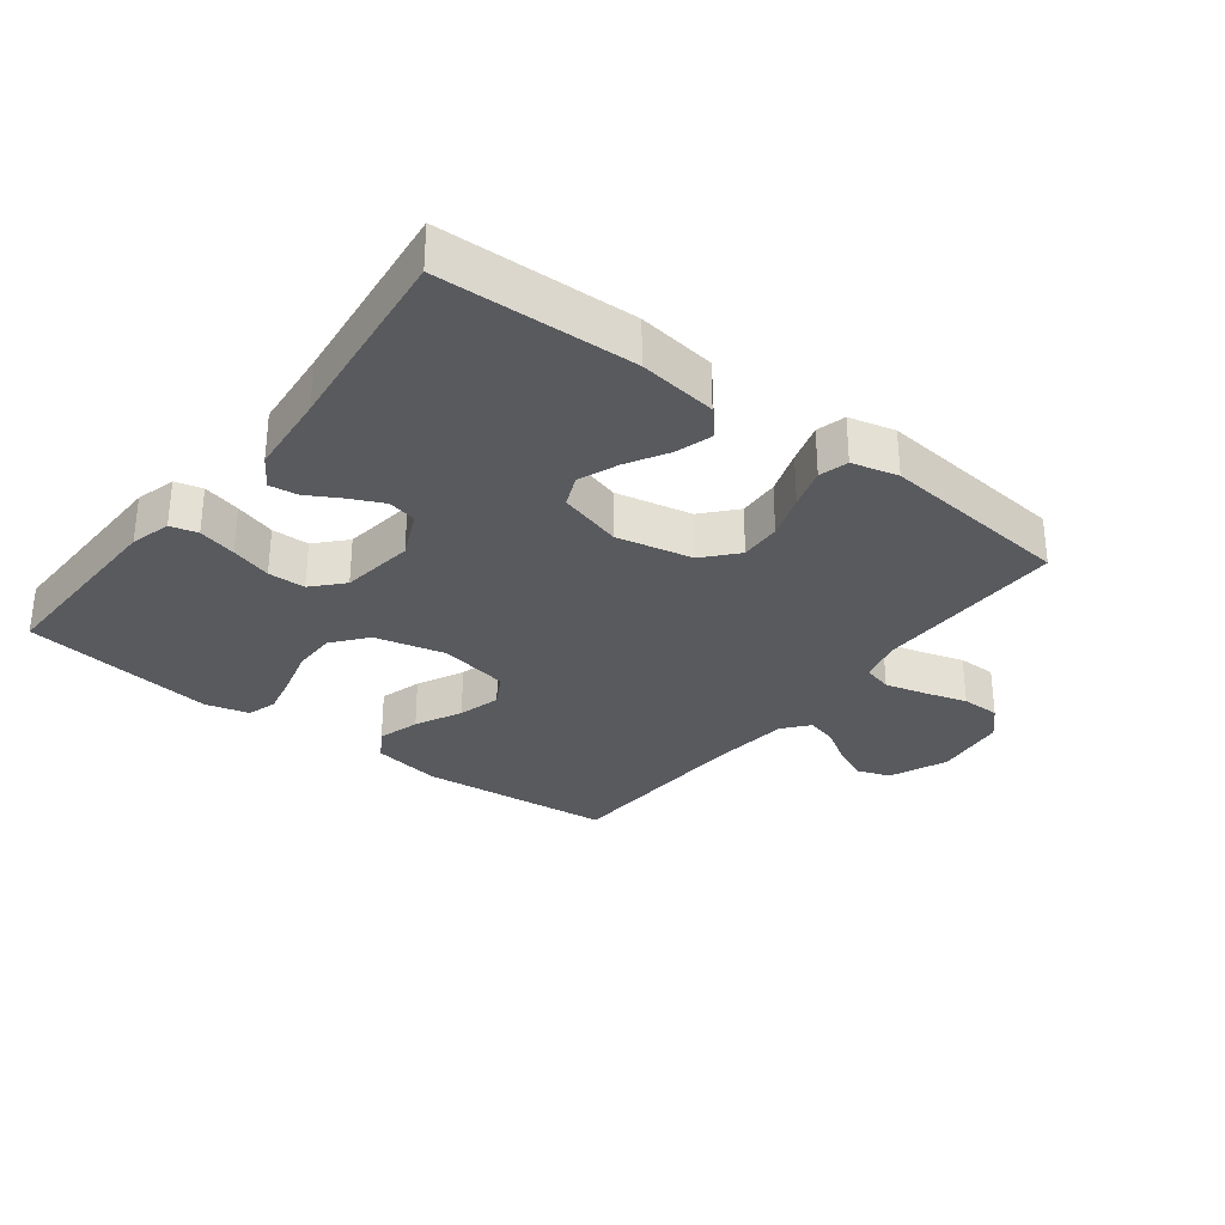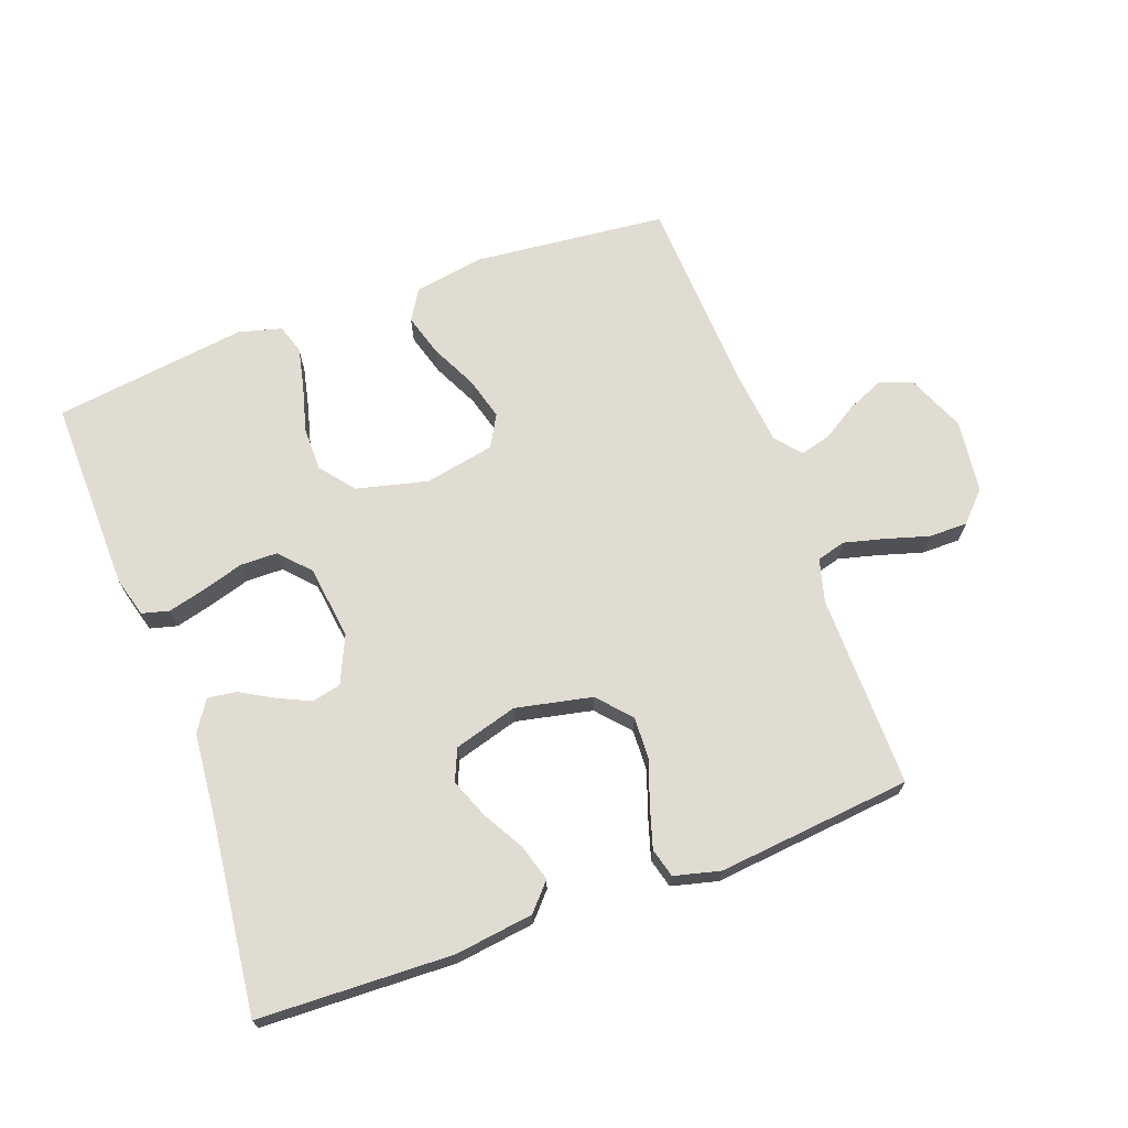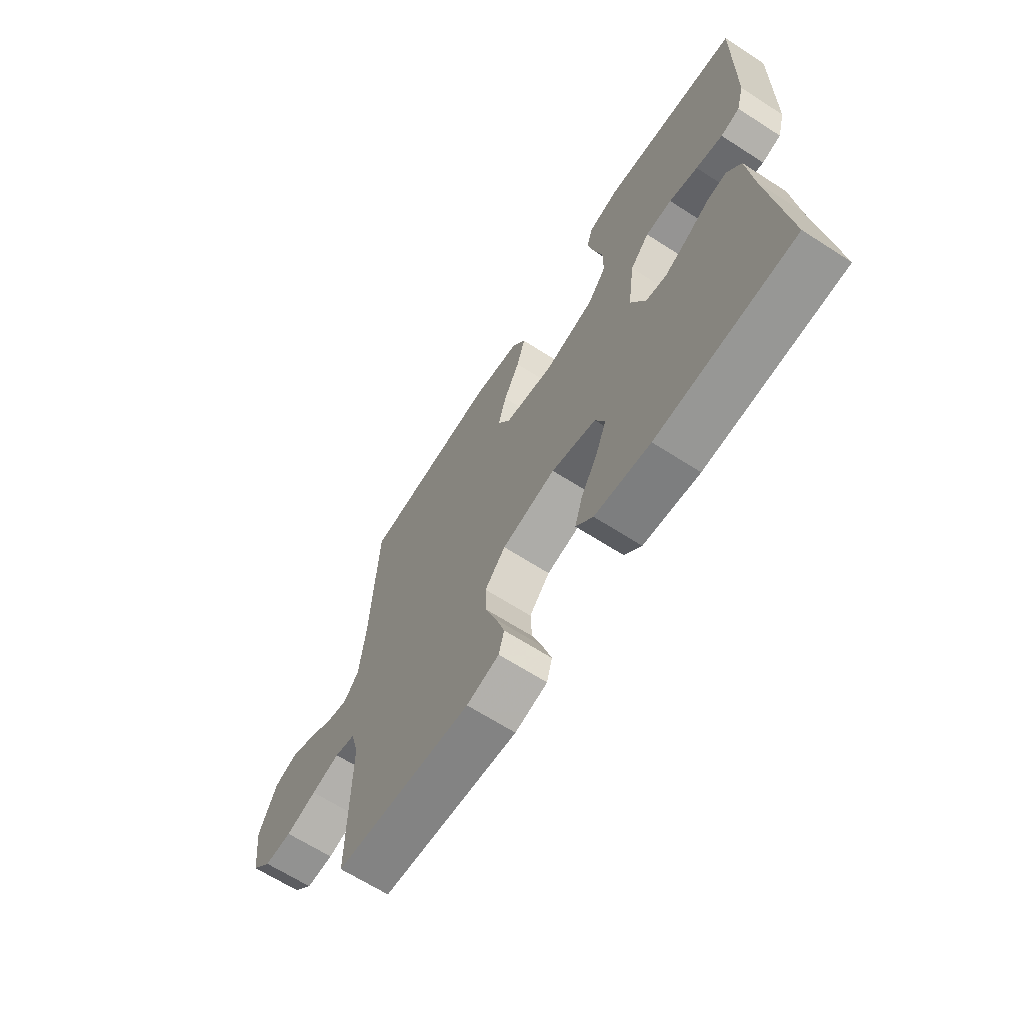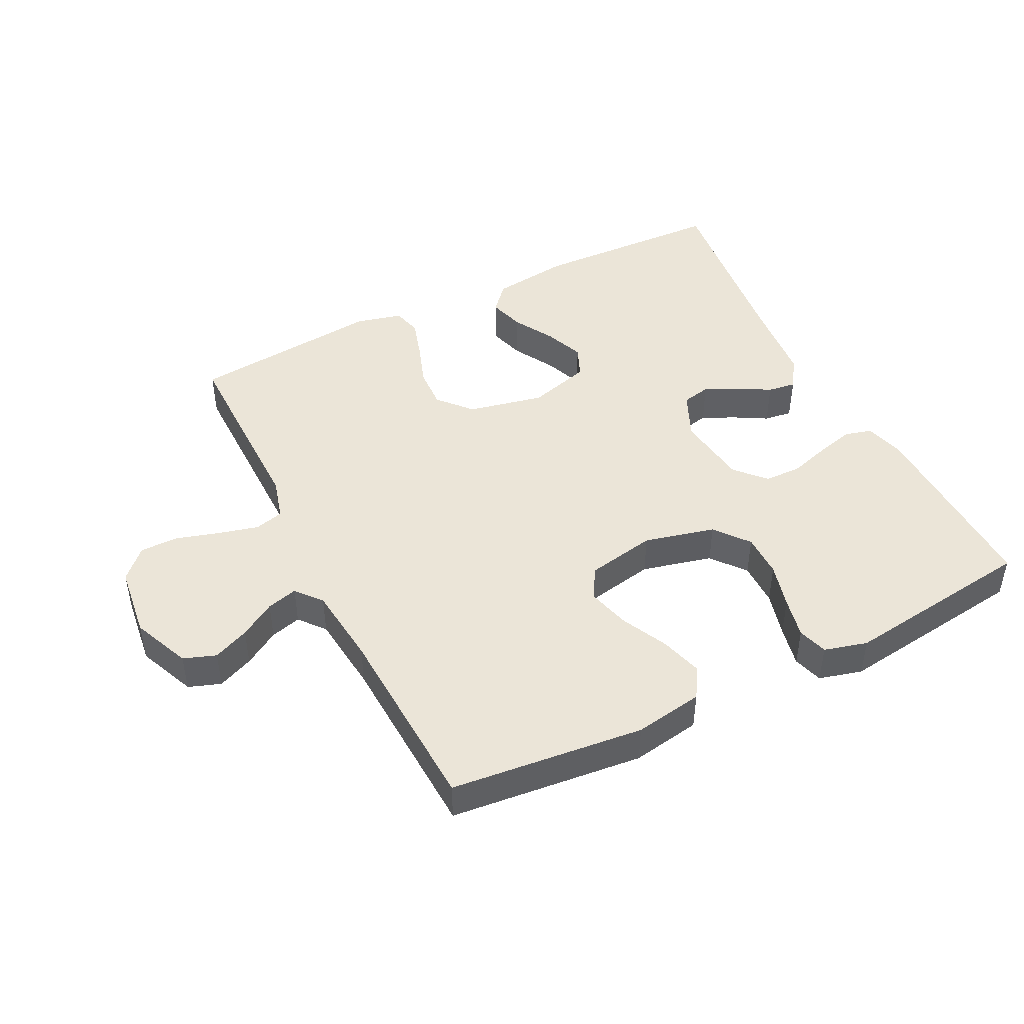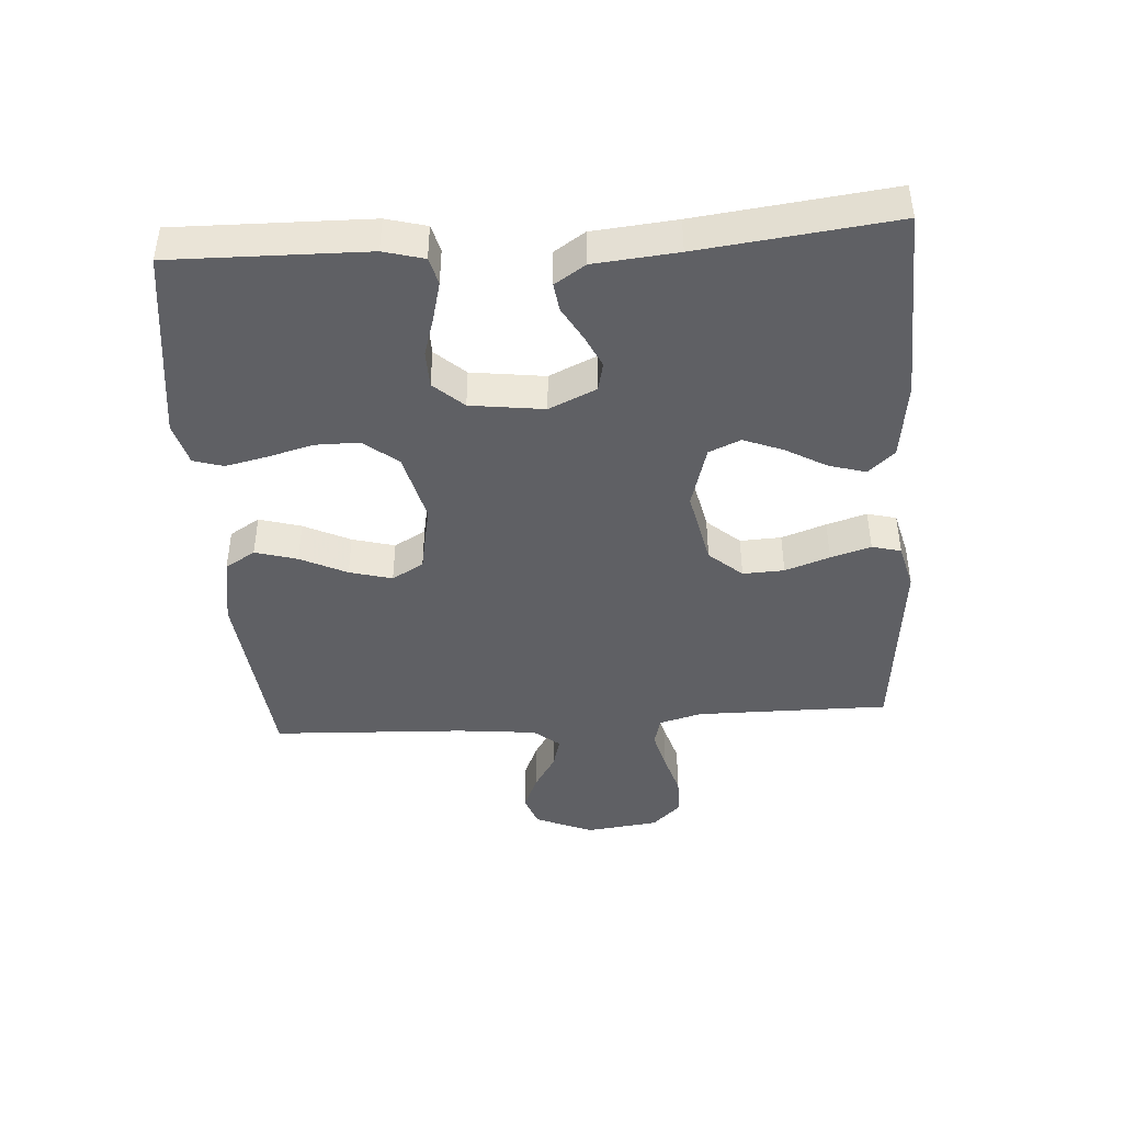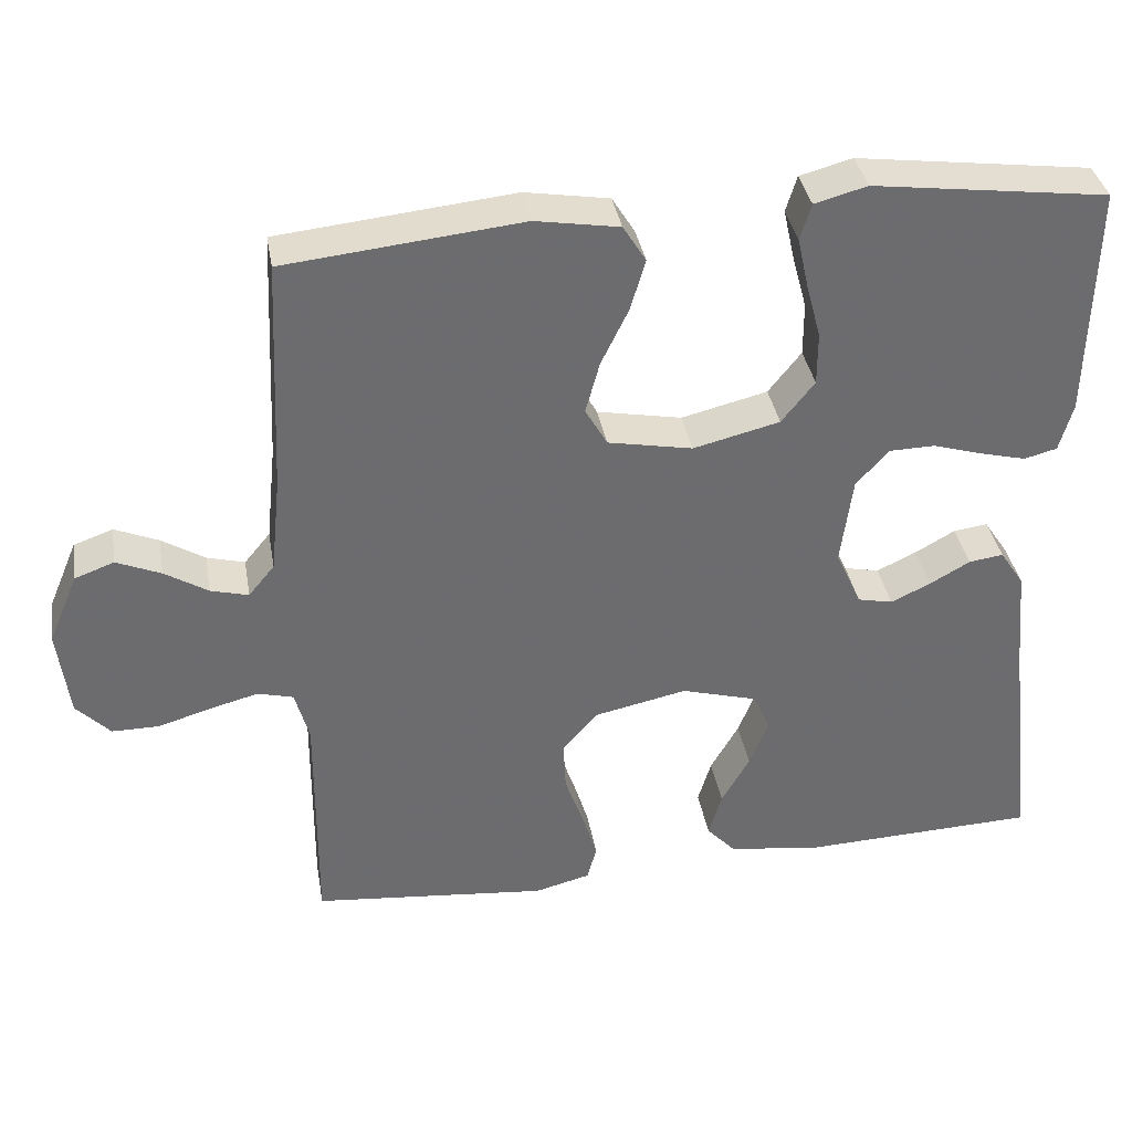
<metadata>
{"format":"obj","ext":"obj","renderer":"f3d","projection":"perspective","resolution":1024,"background":"white","views":[{"elev":-30.8,"azim":142.4,"up":"+Y"},{"elev":69.3,"azim":159.8,"up":"+Y"},{"elev":-66.2,"azim":57.2,"up":"+Z"},{"elev":45.8,"azim":-26.6,"up":"+Y"},{"elev":-43.3,"azim":94.0,"up":"+Y"},{"elev":36.7,"azim":-9.8,"up":"+Z"}]}
</metadata>
<code>
v 0.5 0.07 -0.5
v 0.2 0.07 -0.511
v 0.079 0.07 -0.495
v 0.042 0.07 -0.454
v 0.059 0.07 -0.397
v 0.095 0.07 -0.334
v 0.119 0.07 -0.273
v 0.098 0.07 -0.224
v 0 0.07 -0.196
v -0.118 0.07 -0.221
v -0.163 0.07 -0.272
v -0.16 0.07 -0.336
v -0.136 0.07 -0.405
v -0.117 0.07 -0.467
v -0.129 0.07 -0.512
v -0.2 0.07 -0.53
v -0.5 0.07 -0.5
v -0.498 0.07 -0.2
v -0.516 0.07 -0.134
v -0.561 0.07 -0.122
v -0.623 0.07 -0.138
v -0.69 0.07 -0.158
v -0.75 0.07 -0.158
v -0.793 0.07 -0.113
v -0.807 0.07 0
v -0.769 0.07 0.09
v -0.719 0.07 0.108
v -0.663 0.07 0.084
v -0.608 0.07 0.05
v -0.56 0.07 0.037
v -0.527 0.07 0.077
v -0.514 0.07 0.2
v -0.5 0.07 0.5
v -0.2 0.07 0.531
v -0.093 0.07 0.513
v -0.064 0.07 0.466
v -0.083 0.07 0.401
v -0.118 0.07 0.329
v -0.136 0.07 0.263
v -0.108 0.07 0.214
v 0 0.07 0.193
v 0.11 0.07 0.22
v 0.152 0.07 0.273
v 0.152 0.07 0.341
v 0.133 0.07 0.412
v 0.119 0.07 0.476
v 0.133 0.07 0.522
v 0.2 0.07 0.54
v 0.5 0.07 0.5
v 0.494 0.07 0.2
v 0.477 0.07 0.138
v 0.435 0.07 0.127
v 0.376 0.07 0.142
v 0.313 0.07 0.161
v 0.255 0.07 0.16
v 0.213 0.07 0.114
v 0.198 0.07 0
v 0.231 0.07 -0.073
v 0.276 0.07 -0.083
v 0.327 0.07 -0.059
v 0.378 0.07 -0.03
v 0.422 0.07 -0.024
v 0.453 0.07 -0.071
v 0.465 0.07 -0.2
v 0.5 0 -0.5
v 0.2 0 -0.511
v 0.079 0 -0.495
v 0.042 0 -0.454
v 0.059 0 -0.397
v 0.095 0 -0.334
v 0.119 0 -0.273
v 0.098 0 -0.224
v 0 0 -0.196
v -0.118 0 -0.221
v -0.163 0 -0.272
v -0.16 0 -0.336
v -0.136 0 -0.405
v -0.117 0 -0.467
v -0.129 0 -0.512
v -0.2 0 -0.53
v -0.5 0 -0.5
v -0.498 0 -0.2
v -0.516 0 -0.134
v -0.561 0 -0.122
v -0.623 0 -0.138
v -0.69 0 -0.158
v -0.75 0 -0.158
v -0.793 0 -0.113
v -0.807 0 0
v -0.769 0 0.09
v -0.719 0 0.108
v -0.663 0 0.084
v -0.608 0 0.05
v -0.56 0 0.037
v -0.527 0 0.077
v -0.514 0 0.2
v -0.5 0 0.5
v -0.2 0 0.531
v -0.093 0 0.513
v -0.064 0 0.466
v -0.083 0 0.401
v -0.118 0 0.329
v -0.136 0 0.263
v -0.108 0 0.214
v 0 0 0.193
v 0.11 0 0.22
v 0.152 0 0.273
v 0.152 0 0.341
v 0.133 0 0.412
v 0.119 0 0.476
v 0.133 0 0.522
v 0.2 0 0.54
v 0.5 0 0.5
v 0.494 0 0.2
v 0.477 0 0.138
v 0.435 0 0.127
v 0.376 0 0.142
v 0.313 0 0.161
v 0.255 0 0.16
v 0.213 0 0.114
v 0.198 0 0
v 0.231 0 -0.073
v 0.276 0 -0.083
v 0.327 0 -0.059
v 0.378 0 -0.03
v 0.422 0 -0.024
v 0.453 0 -0.071
v 0.465 0 -0.2
f 62 63 64
f 61 62 64
f 60 61 64
f 4 5 6
f 3 4 6
f 2 3 6
f 1 2 6
f 64 1 6
f 60 64 6
f 59 60 6
f 58 59 6 7
f 57 58 7 8
f 56 57 8 9
f 52 53 54
f 51 52 54
f 50 51 54
f 49 50 54
f 48 49 54
f 47 48 54
f 46 47 54
f 45 46 54
f 44 45 54
f 43 44 54 55
f 42 43 55 56
f 36 37 38
f 35 36 38
f 34 35 38
f 33 34 38
f 32 33 38
f 31 32 38 39
f 30 31 39 40
f 27 28 29
f 26 27 29
f 25 26 29
f 24 25 29
f 23 24 29
f 22 23 29
f 21 22 29
f 20 21 29 30
f 30 40 41
f 20 30 41
f 19 20 41
f 16 17 18
f 15 16 18
f 14 15 18
f 13 14 18
f 12 13 18
f 11 12 18 19
f 56 9 10
f 42 56 10
f 41 42 10
f 19 41 10
f 10 11 19
f 128 127 126
f 128 126 125
f 128 125 124
f 70 69 68
f 70 68 67
f 70 67 66
f 70 66 65
f 70 65 128
f 70 128 124
f 70 124 123
f 71 70 123 122
f 72 71 122 121
f 73 72 121 120
f 118 117 116
f 118 116 115
f 118 115 114
f 118 114 113
f 118 113 112
f 118 112 111
f 118 111 110
f 118 110 109
f 118 109 108
f 119 118 108 107
f 120 119 107 106
f 102 101 100
f 102 100 99
f 102 99 98
f 102 98 97
f 102 97 96
f 103 102 96 95
f 104 103 95 94
f 93 92 91
f 93 91 90
f 93 90 89
f 93 89 88
f 93 88 87
f 93 87 86
f 93 86 85
f 94 93 85 84
f 105 104 94
f 105 94 84
f 105 84 83
f 82 81 80
f 82 80 79
f 82 79 78
f 82 78 77
f 82 77 76
f 83 82 76 75
f 74 73 120
f 74 120 106
f 74 106 105
f 74 105 83
f 83 75 74
f 1 65 66 2
f 2 66 67 3
f 3 67 68 4
f 4 68 69 5
f 5 69 70 6
f 6 70 71 7
f 7 71 72 8
f 8 72 73 9
f 9 73 74 10
f 10 74 75 11
f 11 75 76 12
f 12 76 77 13
f 13 77 78 14
f 14 78 79 15
f 15 79 80 16
f 16 80 81 17
f 17 81 82 18
f 18 82 83 19
f 19 83 84 20
f 20 84 85 21
f 21 85 86 22
f 22 86 87 23
f 23 87 88 24
f 24 88 89 25
f 25 89 90 26
f 26 90 91 27
f 27 91 92 28
f 28 92 93 29
f 29 93 94 30
f 30 94 95 31
f 31 95 96 32
f 32 96 97 33
f 33 97 98 34
f 34 98 99 35
f 35 99 100 36
f 36 100 101 37
f 37 101 102 38
f 38 102 103 39
f 39 103 104 40
f 40 104 105 41
f 41 105 106 42
f 42 106 107 43
f 43 107 108 44
f 44 108 109 45
f 45 109 110 46
f 46 110 111 47
f 47 111 112 48
f 48 112 113 49
f 49 113 114 50
f 50 114 115 51
f 51 115 116 52
f 52 116 117 53
f 53 117 118 54
f 54 118 119 55
f 55 119 120 56
f 56 120 121 57
f 57 121 122 58
f 58 122 123 59
f 59 123 124 60
f 60 124 125 61
f 61 125 126 62
f 62 126 127 63
f 63 127 128 64
f 64 128 65 1

</code>
